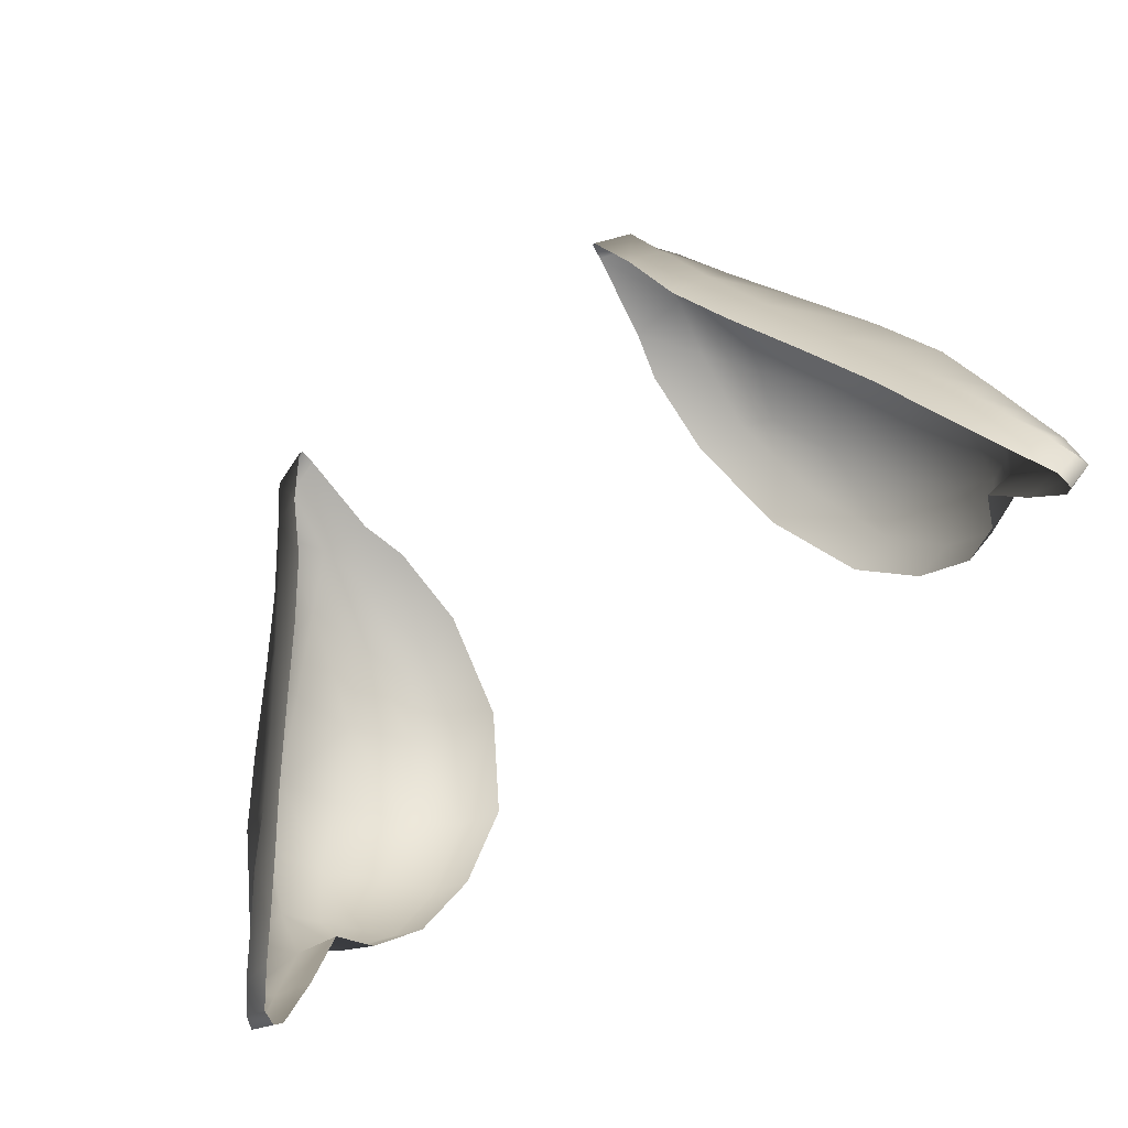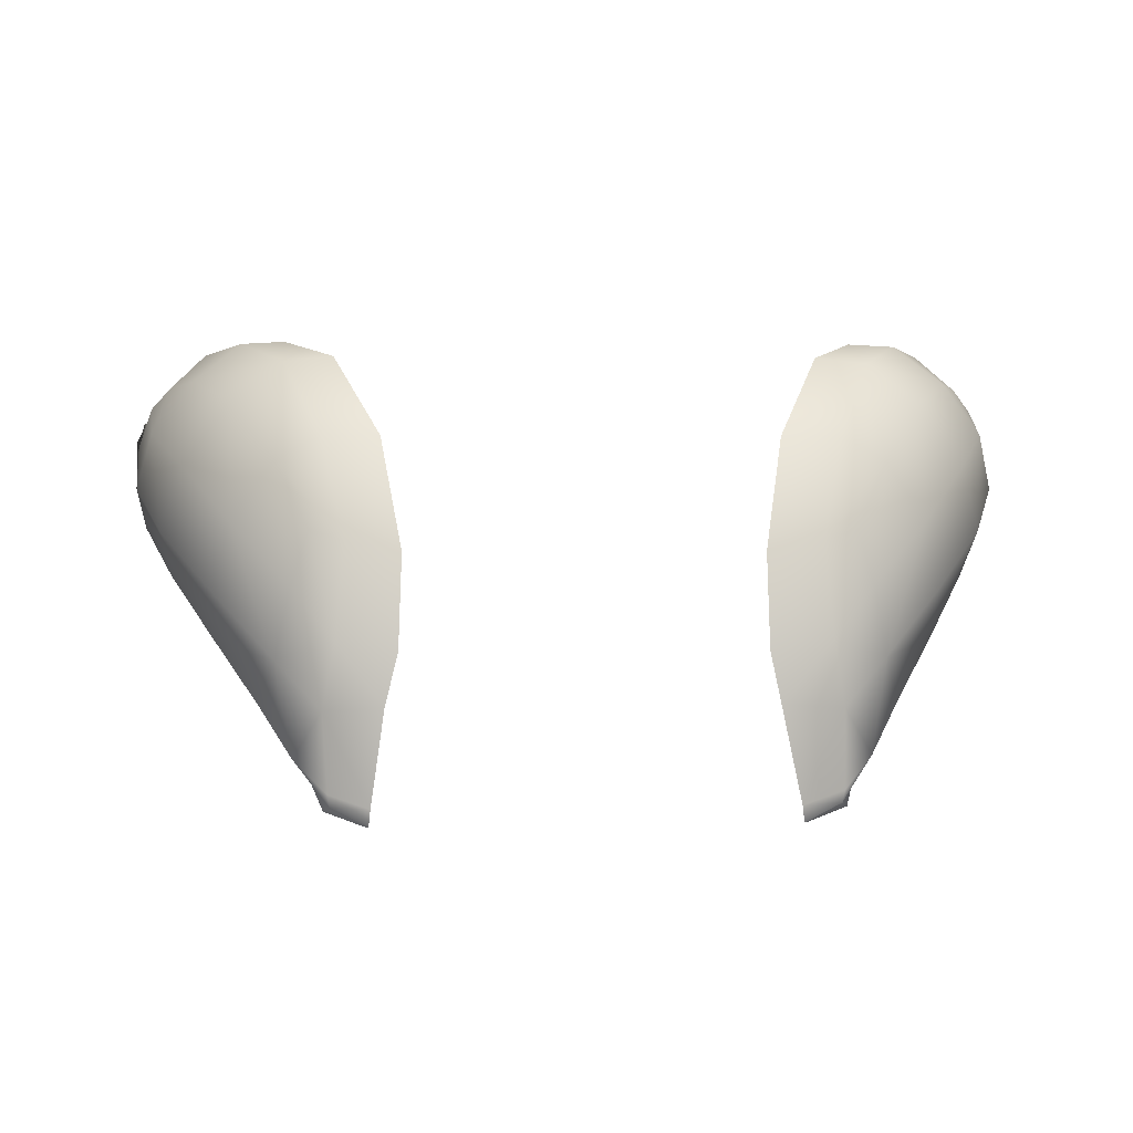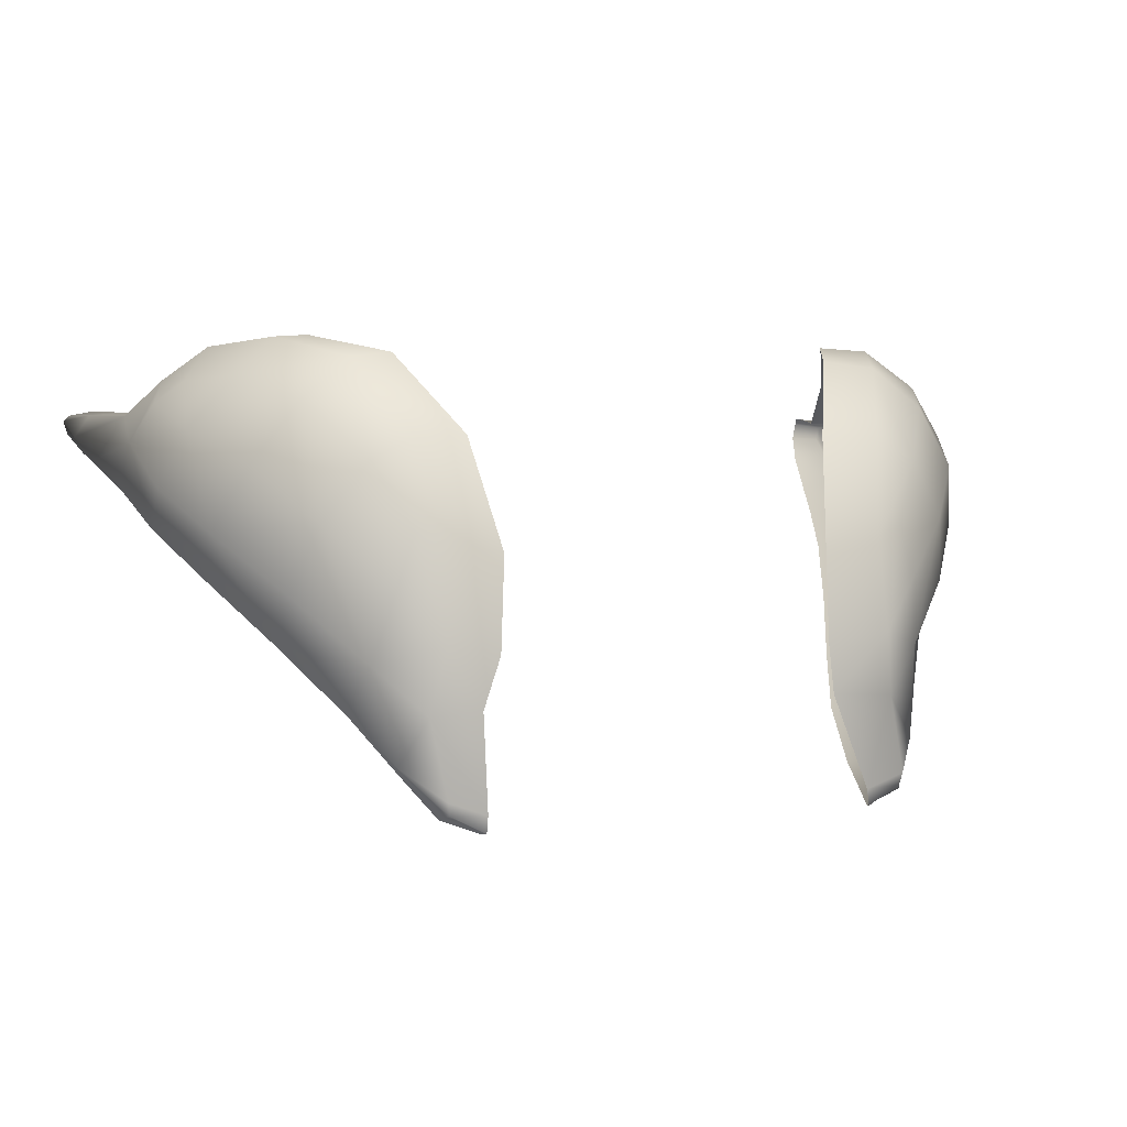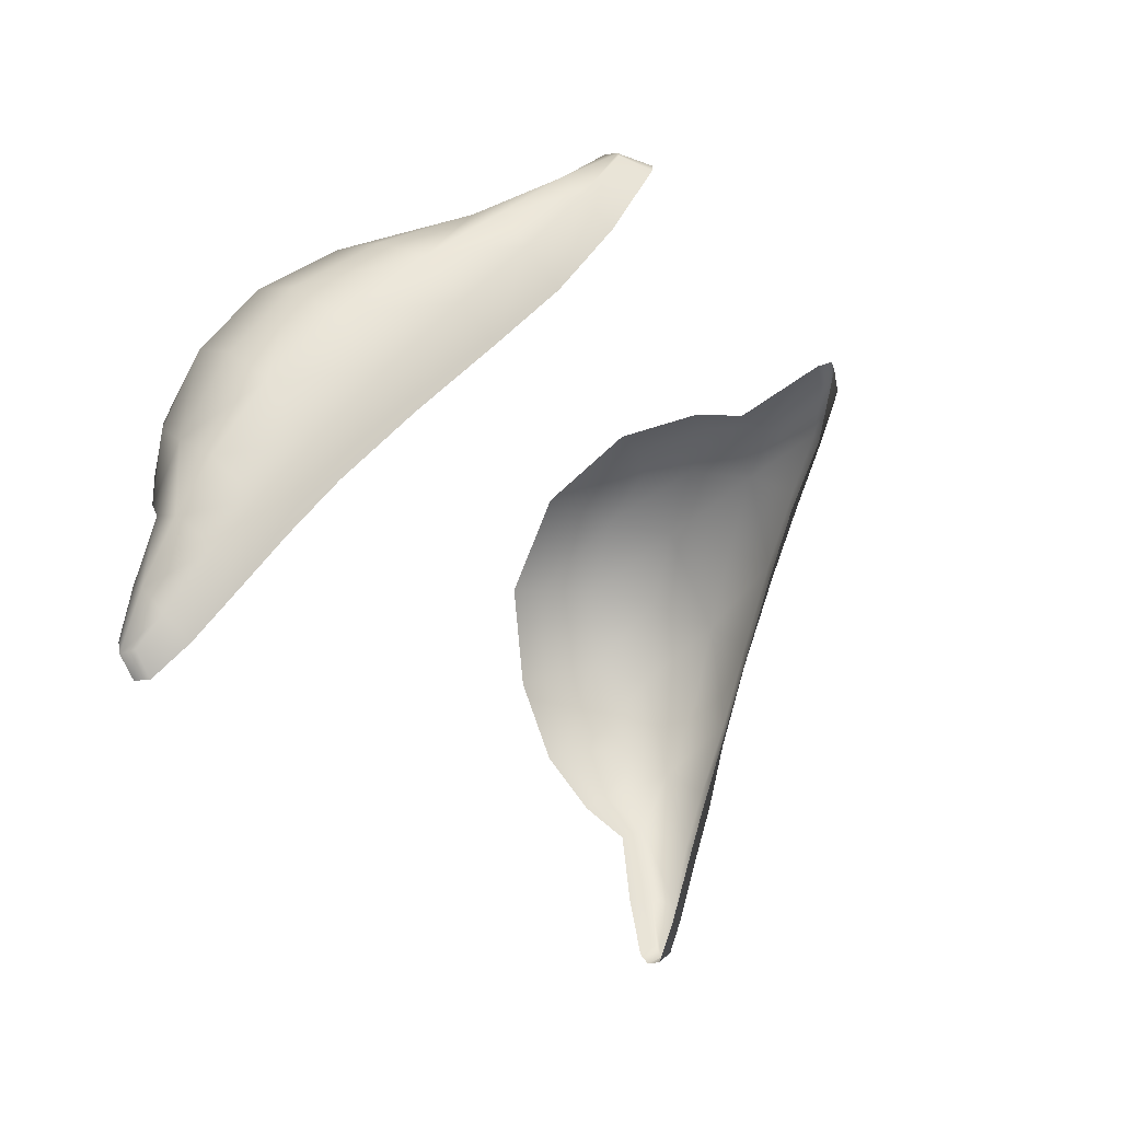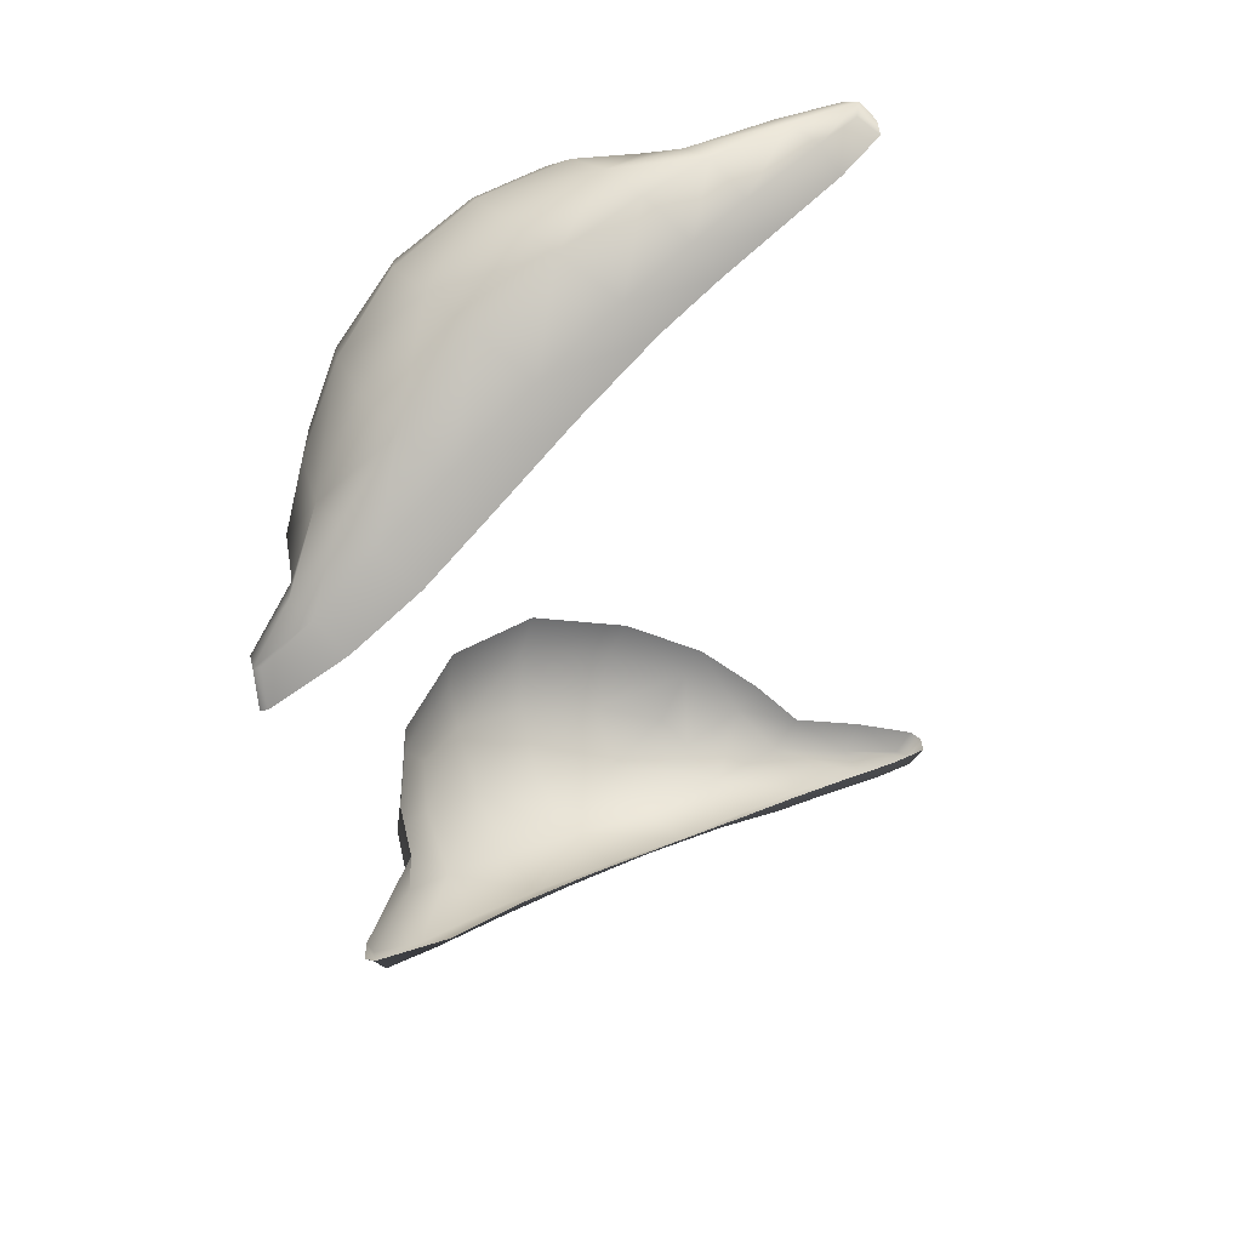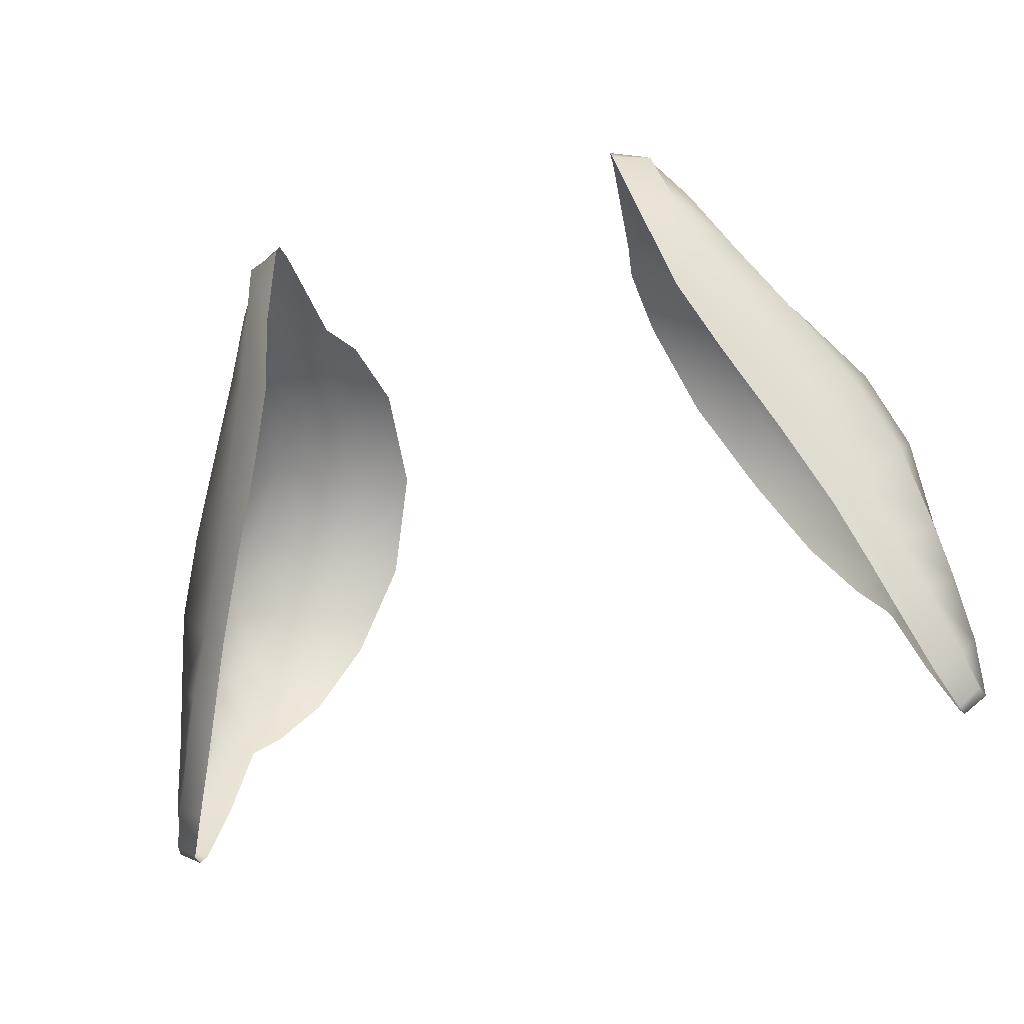
<metadata>
{"format":"obj","ext":"obj","renderer":"f3d","projection":"perspective","resolution":1024,"background":"white","views":[{"elev":-77.8,"azim":35.3,"up":"+Z"},{"elev":1.9,"azim":-4.1,"up":"+Y"},{"elev":2.5,"azim":-24.3,"up":"+Y"},{"elev":-28.6,"azim":-58.4,"up":"+Z"},{"elev":-39.1,"azim":97.9,"up":"+Y"},{"elev":-39.0,"azim":20.6,"up":"+Z"}]}
</metadata>
<code>
g pm0676_12_Eye5Skin
v -0.06599 0.9944 0.5243
v -0.054 0.9898 0.5461
v -0.06483 0.9884 0.5504
v -0.04343 0.9718 0.5633
v -0.07547 0.9935 0.53
v -0.0852 0.992 0.5116
v -0.07724 0.993 0.5064
v -0.08598 0.9847 0.5349
v -0.0926 0.9848 0.499
v -0.08505 0.986 0.4932
v -0.08772 0.9768 0.4838
v -0.05609 0.9717 0.5666
v -0.05079 0.9495 0.5754
v -0.03887 0.9471 0.5727
v -0.03966 0.9258 0.5728
v -0.06595 0.9665 0.5662
v -0.05287 0.9283 0.5764
v -0.0426 0.9139 0.5702
v -0.07659 0.9791 0.5526
v -0.0585 0.9518 0.5724
v -0.06237 0.9396 0.5718
v -0.06618 0.9239 0.5669
v -0.05575 0.9135 0.5733
v -0.0455 0.8935 0.5798
v -0.07571 0.9533 0.5627
v -0.08697 0.9653 0.5499
v -0.09292 0.9509 0.5412
v -0.09563 0.9729 0.5319
v -0.08033 0.9381 0.5559
v -0.09271 0.9838 0.5189
v -0.09783 0.9792 0.5128
v -0.1017 0.9705 0.5054
v -0.08012 0.9265 0.548
v -0.1001 0.9604 0.5241
v -0.09891 0.9511 0.5149
v -0.09935 0.9768 0.4905
v -0.0912 0.9402 0.5315
v -0.1036 0.9773 0.4725
v -0.09363 0.9782 0.4686
v -0.1058 0.9774 0.4596
v -0.09957 0.9786 0.4556
v -0.1065 0.9762 0.4563
v -0.1008 0.9771 0.4531
v -0.1066 0.972 0.4695
v -0.1047 0.9668 0.485
v -0.1056 0.973 0.4568
v -0.1002 0.9733 0.4527
v -0.1036 0.9686 0.4643
v -0.09643 0.9672 0.4607
v -0.0988 0.9608 0.4789
v -0.09134 0.9595 0.4737
v -0.09501 0.9546 0.4897
v -0.08694 0.9526 0.4852
v -0.1026 0.9606 0.4981
v -0.08896 0.9467 0.5038
v -0.08176 0.9444 0.4978
v -0.0811 0.9353 0.5214
v -0.07305 0.9322 0.5151
v -0.07256 0.9222 0.5392
v -0.06338 0.919 0.5327
v -0.06528 0.9105 0.5537
v -0.05599 0.9079 0.5471
v -0.07002 0.9138 0.5609
v -0.05944 0.9 0.5671
v -0.05144 0.8971 0.5617
v -0.06214 0.9032 0.5714
v -0.05544 0.8929 0.5775
v -0.0466 0.8896 0.578
v -0.05399 0.894 0.5796
v -0.0459 0.8899 0.5799
v -0.05445 0.8968 0.5803
v 0.06599 0.9944 0.5243
v 0.06483 0.9884 0.5504
v 0.054 0.9898 0.5461
v 0.04343 0.9718 0.5633
v 0.07547 0.9935 0.53
v 0.0852 0.992 0.5116
v 0.07724 0.993 0.5064
v 0.08598 0.9847 0.5349
v 0.0926 0.9848 0.499
v 0.08505 0.986 0.4932
v 0.08772 0.9768 0.4838
v 0.05609 0.9717 0.5666
v 0.05079 0.9495 0.5754
v 0.03887 0.9471 0.5727
v 0.03966 0.9258 0.5728
v 0.06595 0.9665 0.5662
v 0.05287 0.9283 0.5764
v 0.0426 0.9139 0.5702
v 0.07659 0.9791 0.5526
v 0.0585 0.9518 0.5724
v 0.06237 0.9396 0.5718
v 0.06618 0.9239 0.5669
v 0.05575 0.9135 0.5733
v 0.0455 0.8935 0.5798
v 0.07571 0.9533 0.5627
v 0.08697 0.9653 0.5499
v 0.09292 0.9509 0.5412
v 0.09563 0.9729 0.5319
v 0.08033 0.9381 0.5559
v 0.09271 0.9838 0.5189
v 0.09783 0.9792 0.5128
v 0.1017 0.9705 0.5054
v 0.08012 0.9265 0.548
v 0.1001 0.9604 0.5241
v 0.09891 0.9511 0.5149
v 0.09935 0.9768 0.4905
v 0.0912 0.9402 0.5315
v 0.1036 0.9773 0.4725
v 0.09363 0.9782 0.4686
v 0.1058 0.9774 0.4596
v 0.09957 0.9786 0.4556
v 0.1065 0.9762 0.4563
v 0.1008 0.9771 0.4531
v 0.1066 0.972 0.4695
v 0.1047 0.9668 0.485
v 0.1056 0.973 0.4568
v 0.1002 0.9733 0.4527
v 0.1036 0.9686 0.4643
v 0.09643 0.9672 0.4607
v 0.0988 0.9608 0.4789
v 0.09134 0.9595 0.4737
v 0.09501 0.9546 0.4897
v 0.08694 0.9526 0.4852
v 0.1026 0.9606 0.4981
v 0.08896 0.9467 0.5038
v 0.08176 0.9444 0.4978
v 0.0811 0.9353 0.5214
v 0.07305 0.9322 0.5151
v 0.07256 0.9222 0.5392
v 0.06338 0.919 0.5327
v 0.06528 0.9105 0.5537
v 0.05599 0.9079 0.5471
v 0.07002 0.9138 0.5609
v 0.05944 0.9 0.5671
v 0.05144 0.8971 0.5617
v 0.06214 0.9032 0.5714
v 0.05544 0.8929 0.5775
v 0.0466 0.8896 0.578
v 0.05399 0.894 0.5796
v 0.0459 0.8899 0.5799
v 0.05445 0.8968 0.5803
g pm0676_12_Eye5Skin_0
f 3 2 1
f 4 2 3
f 5 3 1
f 5 1 6
f 1 7 6
f 5 8 3
f 5 6 8
f 6 7 9
f 7 10 9
f 9 10 11
f 12 4 3
f 12 13 4
f 13 14 4
f 15 14 13
f 12 3 16
f 12 16 13
f 17 15 13
f 18 15 17
f 8 19 3
f 3 19 16
f 16 20 13
f 13 20 17
f 21 20 16
f 20 21 17
f 17 21 22
f 23 18 17
f 23 17 22
f 24 18 23
f 25 21 16
f 16 19 25
f 22 21 25
f 26 19 8
f 19 26 25
f 25 26 27
f 28 26 8
f 27 26 28
f 29 22 25
f 29 25 27
f 8 30 28
f 6 30 8
f 31 30 6
f 30 31 28
f 28 31 32
f 9 31 6
f 32 31 9
f 29 33 22
f 29 27 33
f 34 28 32
f 34 27 28
f 34 35 27
f 34 32 35
f 36 32 9
f 36 9 11
f 27 37 33
f 35 37 27
f 38 36 11
f 39 38 11
f 40 38 39
f 41 40 39
f 40 41 42
f 40 42 38
f 41 43 42
f 38 44 36
f 42 44 38
f 36 45 32
f 44 45 36
f 42 43 46
f 43 47 46
f 46 48 42
f 46 47 48
f 48 44 42
f 47 49 48
f 48 50 44
f 48 49 50
f 50 45 44
f 49 51 50
f 52 50 51
f 50 52 45
f 53 52 51
f 45 54 32
f 52 54 45
f 32 54 35
f 55 52 53
f 54 52 55
f 35 54 55
f 56 55 53
f 55 57 35
f 57 55 56
f 57 37 35
f 58 57 56
f 37 57 59
f 59 57 58
f 60 59 58
f 33 37 59
f 61 59 60
f 59 61 33
f 62 61 60
f 61 63 33
f 33 63 22
f 64 61 62
f 63 61 64
f 65 64 62
f 22 63 66
f 66 63 64
f 23 22 66
f 67 64 65
f 68 67 65
f 67 69 64
f 67 68 69
f 69 66 64
f 68 70 69
f 69 70 24
f 71 23 66
f 71 24 23
f 71 69 24
f 69 71 66
f 74 73 72
f 74 75 73
f 73 76 72
f 72 76 77
f 78 72 77
f 79 76 73
f 77 76 79
f 78 77 80
f 81 78 80
f 81 80 82
f 75 83 73
f 84 83 75
f 85 84 75
f 85 86 84
f 73 83 87
f 87 83 84
f 86 88 84
f 86 89 88
f 90 79 73
f 90 73 87
f 91 87 84
f 91 84 88
f 91 92 87
f 92 91 88
f 92 88 93
f 89 94 88
f 88 94 93
f 89 95 94
f 92 96 87
f 90 87 96
f 92 93 96
f 90 97 79
f 97 90 96
f 97 96 98
f 97 99 79
f 97 98 99
f 93 100 96
f 96 100 98
f 101 79 99
f 101 77 79
f 101 102 77
f 102 101 99
f 102 99 103
f 102 80 77
f 102 103 80
f 104 100 93
f 98 100 104
f 99 105 103
f 98 105 99
f 106 105 98
f 103 105 106
f 103 107 80
f 80 107 82
f 108 98 104
f 108 106 98
f 107 109 82
f 109 110 82
f 109 111 110
f 111 112 110
f 112 111 113
f 113 111 109
f 114 112 113
f 115 109 107
f 115 113 109
f 116 107 103
f 116 115 107
f 114 113 117
f 118 114 117
f 119 117 113
f 118 117 119
f 115 119 113
f 120 118 119
f 121 119 115
f 120 119 121
f 116 121 115
f 122 120 121
f 121 123 122
f 123 121 116
f 123 124 122
f 125 116 103
f 125 123 116
f 125 103 106
f 123 126 124
f 123 125 126
f 125 106 126
f 126 127 124
f 128 126 106
f 126 128 127
f 108 128 106
f 128 129 127
f 128 108 130
f 128 130 129
f 130 131 129
f 108 104 130
f 130 132 131
f 132 130 104
f 132 133 131
f 134 132 104
f 134 104 93
f 132 135 133
f 132 134 135
f 135 136 133
f 134 93 137
f 134 137 135
f 93 94 137
f 135 138 136
f 138 139 136
f 140 138 135
f 139 138 140
f 137 140 135
f 141 139 140
f 141 140 95
f 94 142 137
f 95 142 94
f 140 142 95
f 142 140 137

</code>
